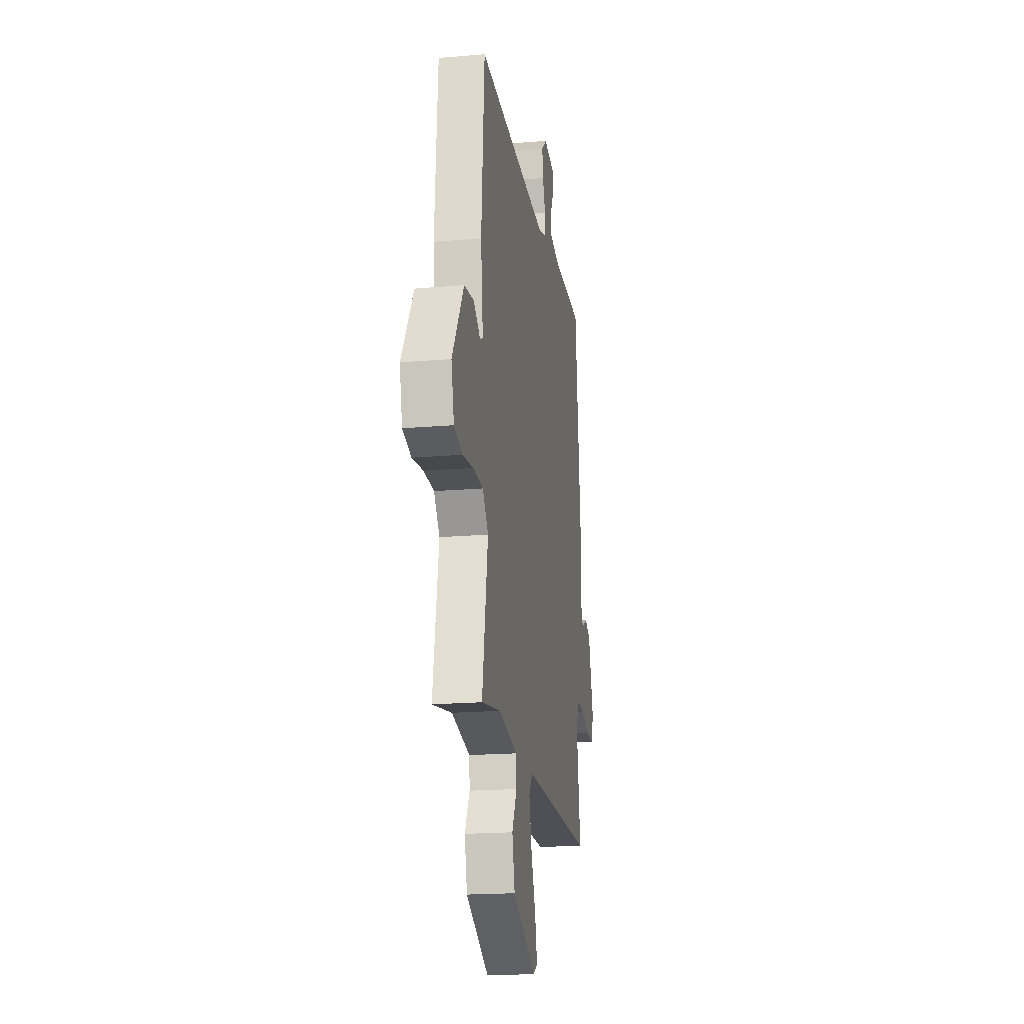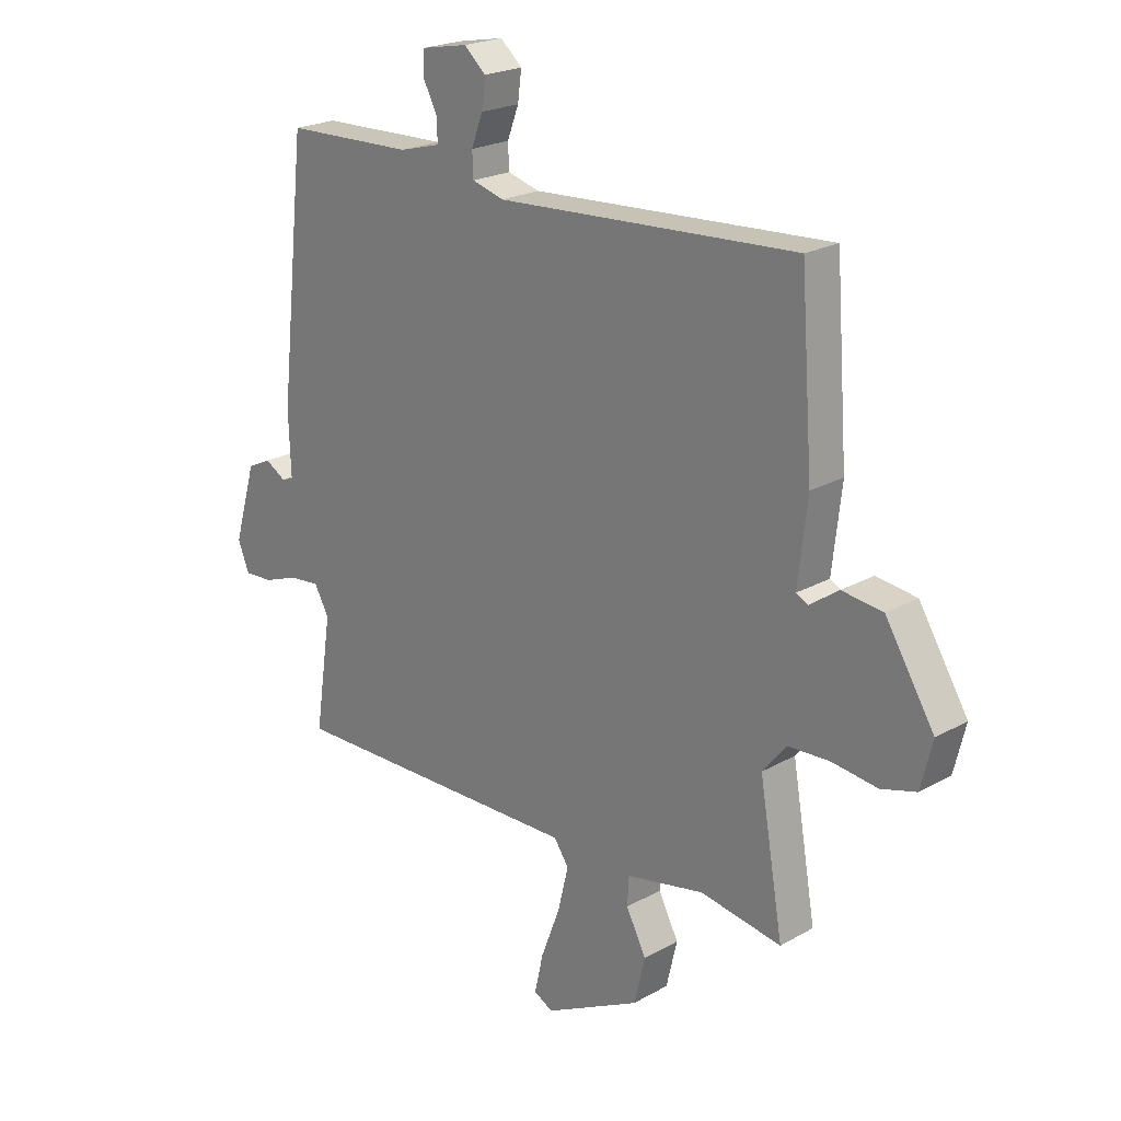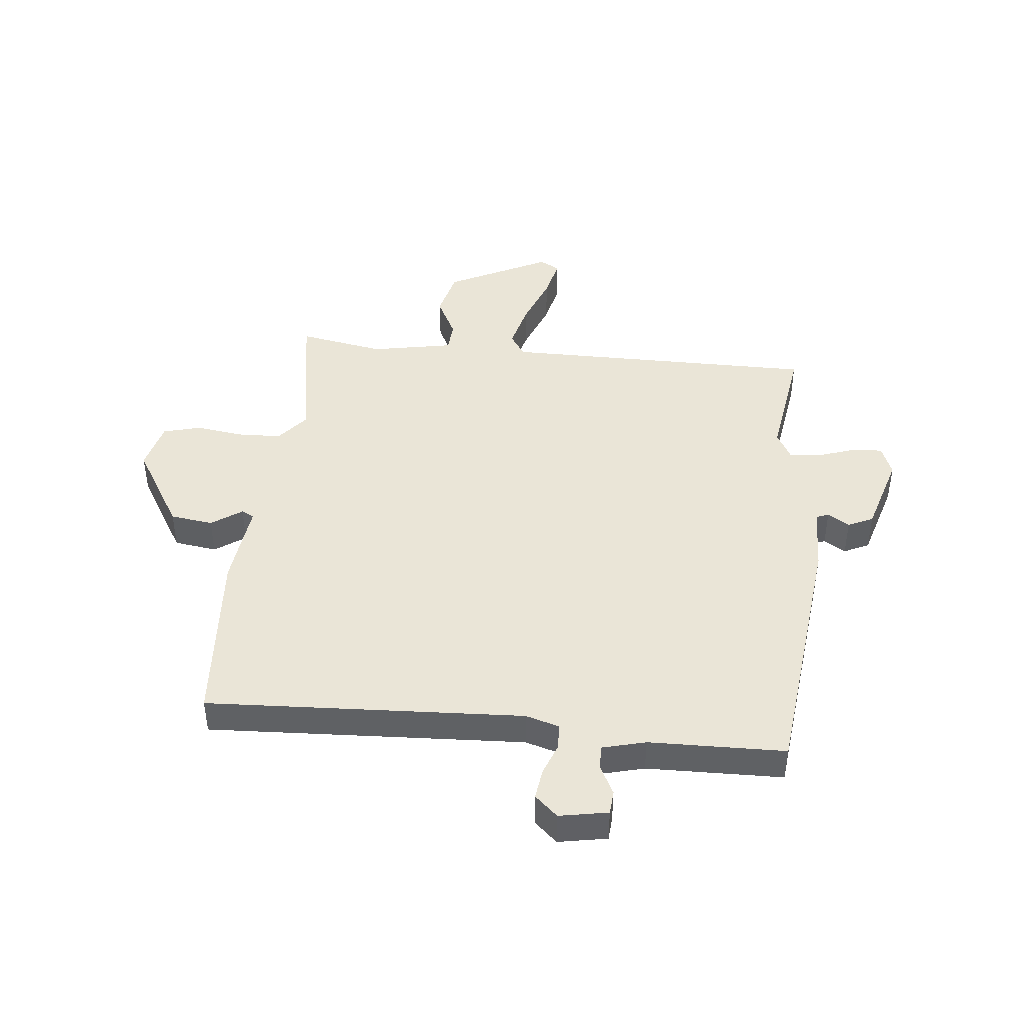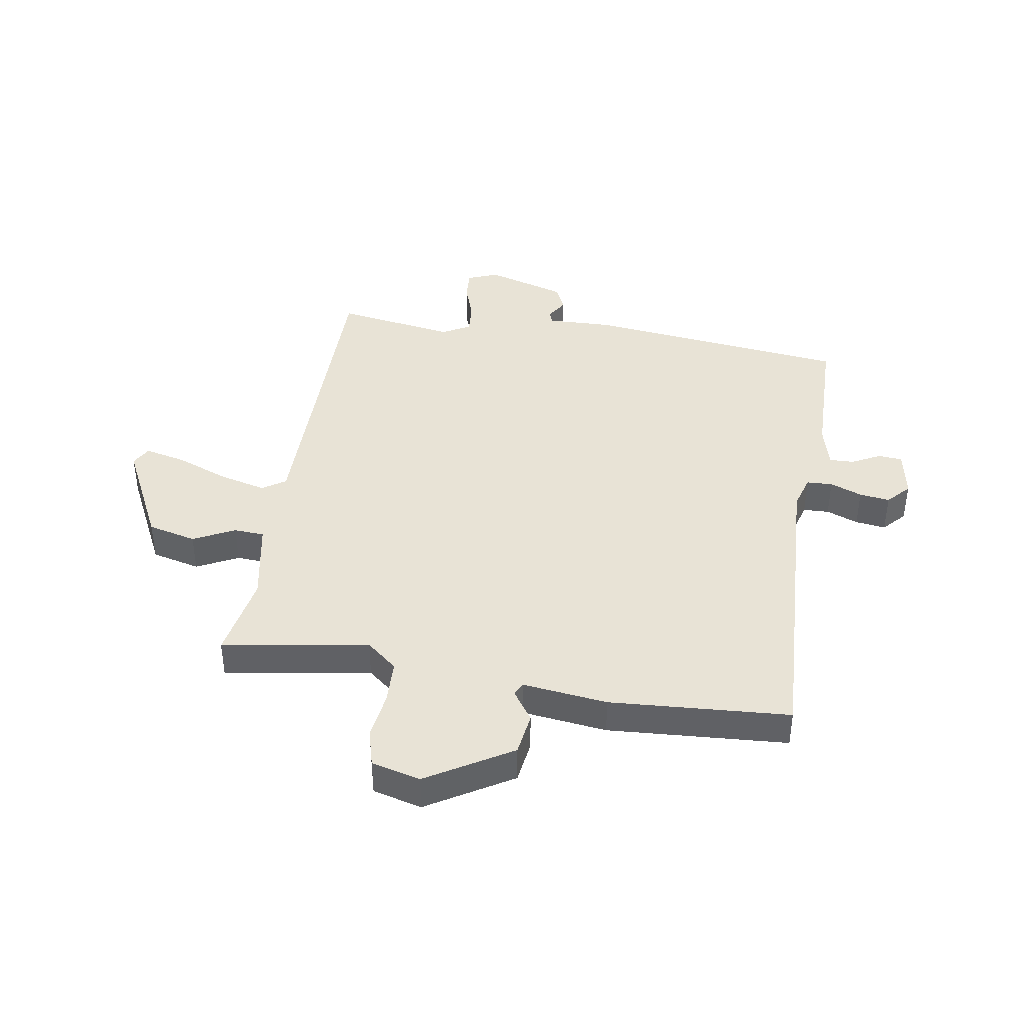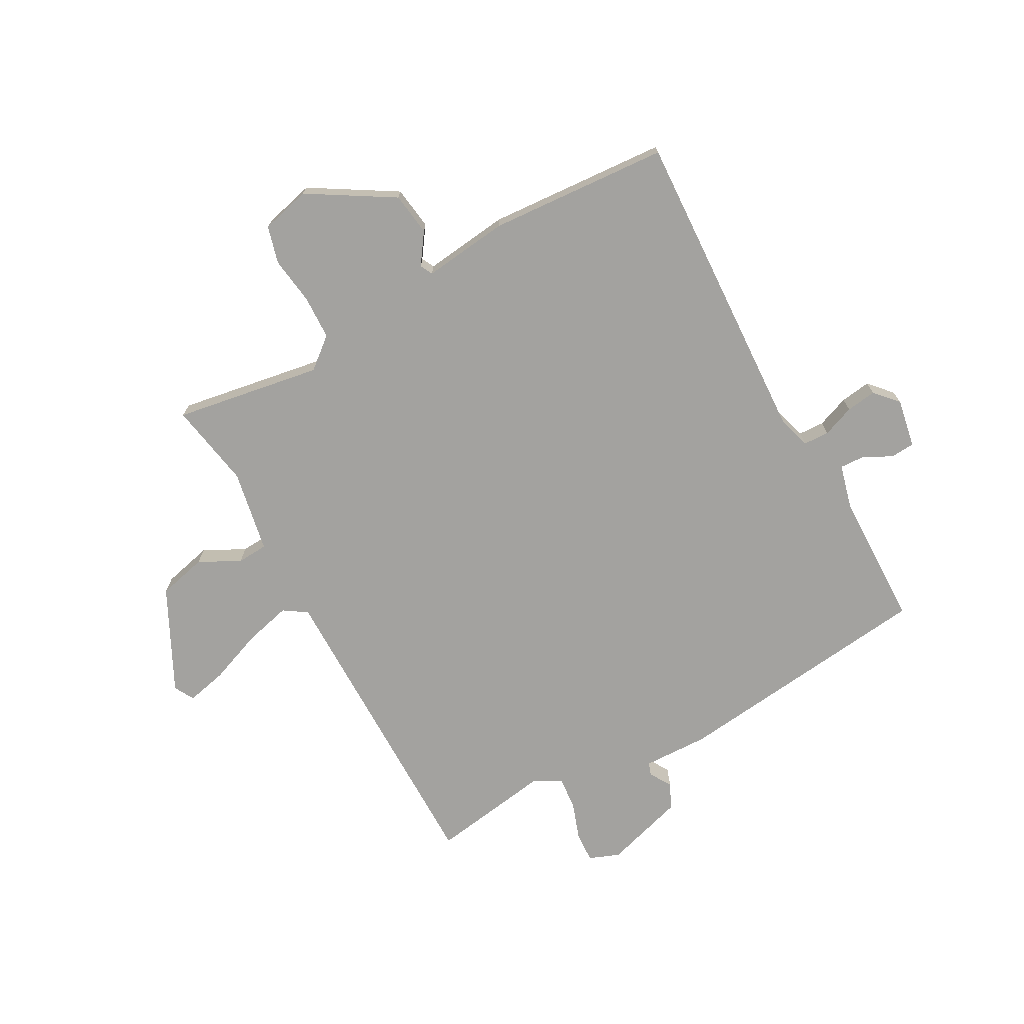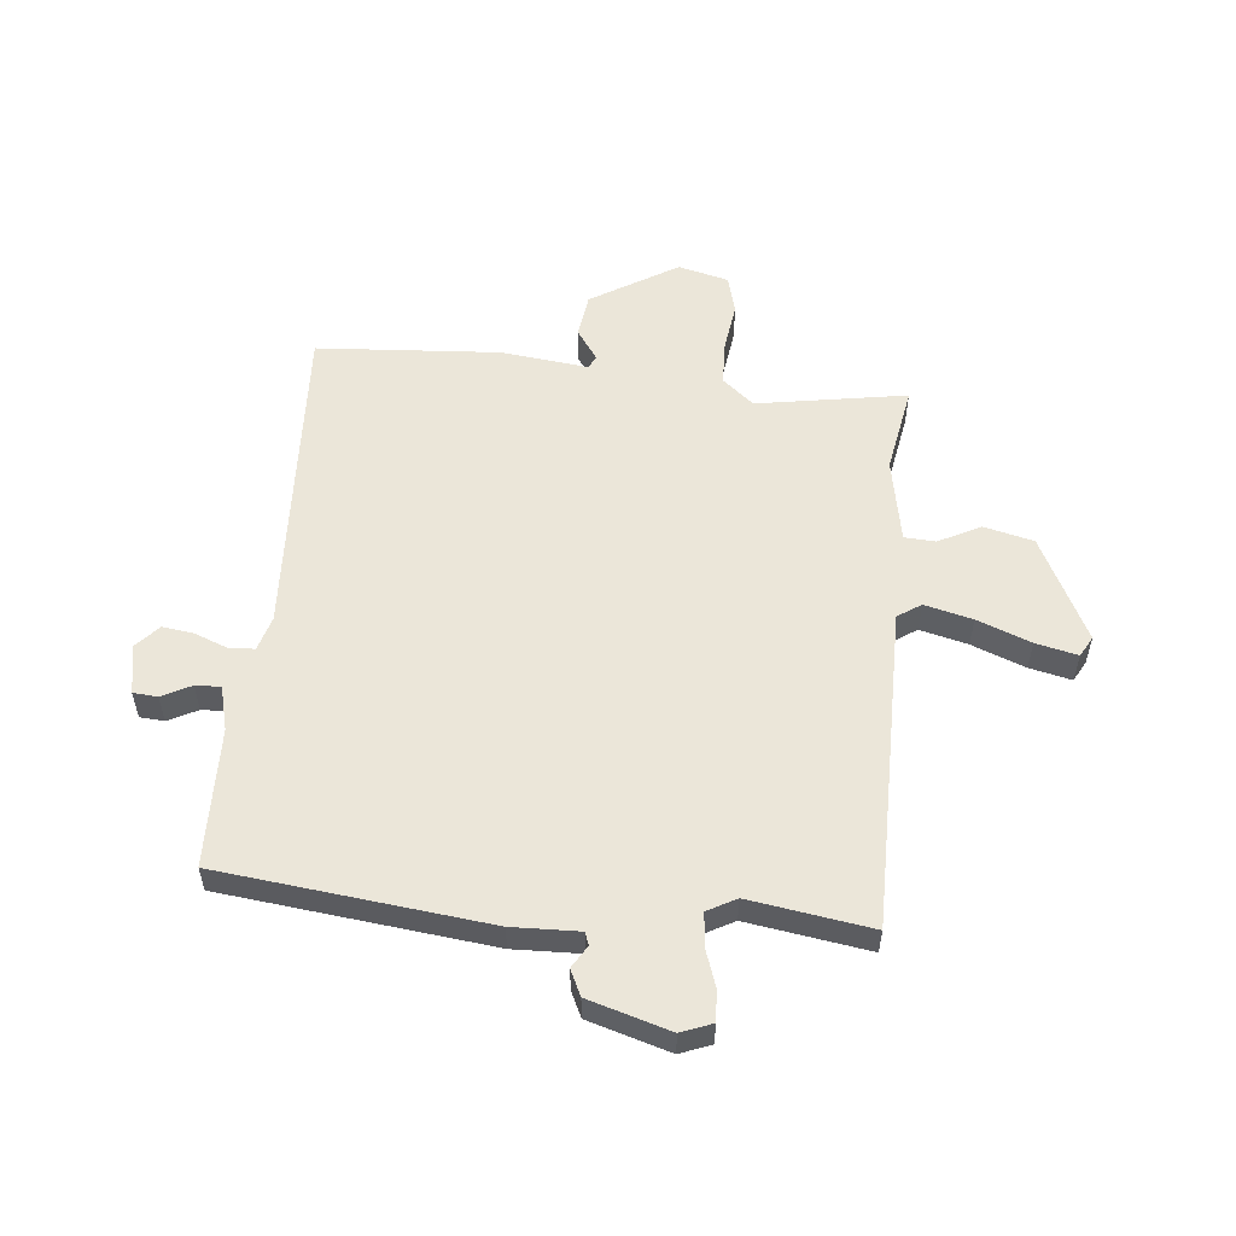
<metadata>
{"format":"obj","ext":"obj","renderer":"f3d","projection":"perspective","resolution":1024,"background":"white","views":[{"elev":-19.0,"azim":-80.8,"up":"+Z"},{"elev":21.8,"azim":-134.8,"up":"+Z"},{"elev":44.0,"azim":6.1,"up":"+Y"},{"elev":41.4,"azim":-80.4,"up":"+Y"},{"elev":-72.5,"azim":-60.9,"up":"+Y"},{"elev":55.5,"azim":95.9,"up":"+Y"}]}
</metadata>
<code>
v -0.5 0.07 0.5
v 0.053 0.07 0.47
v 0.112 0.07 0.487
v 0.114 0.07 0.532
v 0.093 0.07 0.588
v 0.086 0.07 0.641
v 0.126 0.07 0.677
v 0.211 0.07 0.661
v 0.214 0.07 0.619
v 0.188 0.07 0.569
v 0.186 0.07 0.526
v 0.262 0.07 0.506
v 0.5 0.07 0.5
v 0.55 0.07 0.041
v 0.546 0.07 -0.074
v 0.568 0.07 -0.082
v 0.606 0.07 -0.059
v 0.65 0.07 -0.08
v 0.691 0.07 -0.22
v 0.67 0.07 -0.273
v 0.617 0.07 -0.27
v 0.552 0.07 -0.247
v 0.496 0.07 -0.242
v 0.469 0.07 -0.291
v 0.5 0.07 -0.5
v -0.051 0.07 -0.497
v -0.078 0.07 -0.537
v -0.058 0.07 -0.619
v -0.023 0.07 -0.711
v -0.007 0.07 -0.783
v -0.042 0.07 -0.802
v -0.22 0.07 -0.712
v -0.24 0.07 -0.627
v -0.203 0.07 -0.555
v -0.206 0.07 -0.502
v -0.35 0.07 -0.474
v -0.5 0.07 -0.5
v -0.456 0.07 -0.244
v -0.5 0.07 -0.19
v -0.577 0.07 -0.187
v -0.66 0.07 -0.198
v -0.725 0.07 -0.18
v -0.746 0.07 -0.094
v -0.656 0.07 0.053
v -0.581 0.07 0.063
v -0.528 0.07 0.026
v -0.506 0.07 0.037
v -0.523 0.07 0.186
v -0.5 0 0.5
v 0.053 0 0.47
v 0.112 0 0.487
v 0.114 0 0.532
v 0.093 0 0.588
v 0.086 0 0.641
v 0.126 0 0.677
v 0.211 0 0.661
v 0.214 0 0.619
v 0.188 0 0.569
v 0.186 0 0.526
v 0.262 0 0.506
v 0.5 0 0.5
v 0.55 0 0.041
v 0.546 0 -0.074
v 0.568 0 -0.082
v 0.606 0 -0.059
v 0.65 0 -0.08
v 0.691 0 -0.22
v 0.67 0 -0.273
v 0.617 0 -0.27
v 0.552 0 -0.247
v 0.496 0 -0.242
v 0.469 0 -0.291
v 0.5 0 -0.5
v -0.051 0 -0.497
v -0.078 0 -0.537
v -0.058 0 -0.619
v -0.023 0 -0.711
v -0.007 0 -0.783
v -0.042 0 -0.802
v -0.22 0 -0.712
v -0.24 0 -0.627
v -0.203 0 -0.555
v -0.206 0 -0.502
v -0.35 0 -0.474
v -0.5 0 -0.5
v -0.456 0 -0.244
v -0.5 0 -0.19
v -0.577 0 -0.187
v -0.66 0 -0.198
v -0.725 0 -0.18
v -0.746 0 -0.094
v -0.656 0 0.053
v -0.581 0 0.063
v -0.528 0 0.026
v -0.506 0 0.037
v -0.523 0 0.186
f 47 48 1 2
f 44 45 46
f 43 44 46
f 42 43 46
f 41 42 46
f 40 41 46
f 39 40 46 47
f 47 2 3
f 39 47 3
f 38 39 3
f 36 37 38 3
f 32 33 34
f 31 32 34
f 30 31 34
f 29 30 34
f 28 29 34
f 27 28 34 35
f 26 27 35
f 24 25 26
f 35 36 3
f 26 35 3
f 24 26 3
f 23 24 3
f 20 21 22
f 19 20 22
f 18 19 22
f 17 18 22
f 16 17 22
f 15 16 22 23
f 15 23 3
f 14 15 3
f 13 14 3
f 12 13 3
f 8 9 10
f 7 8 10
f 6 7 10
f 5 6 10
f 4 5 10
f 4 10 11
f 3 4 11 12
f 50 49 96 95
f 94 93 92
f 94 92 91
f 94 91 90
f 94 90 89
f 94 89 88
f 95 94 88 87
f 51 50 95
f 51 95 87
f 51 87 86
f 51 86 85 84
f 82 81 80
f 82 80 79
f 82 79 78
f 82 78 77
f 82 77 76
f 83 82 76 75
f 83 75 74
f 74 73 72
f 51 84 83
f 51 83 74
f 51 74 72
f 51 72 71
f 70 69 68
f 70 68 67
f 70 67 66
f 70 66 65
f 70 65 64
f 71 70 64 63
f 51 71 63
f 51 63 62
f 51 62 61
f 51 61 60
f 58 57 56
f 58 56 55
f 58 55 54
f 58 54 53
f 58 53 52
f 59 58 52
f 60 59 52 51
f 1 49 50 2
f 2 50 51 3
f 3 51 52 4
f 4 52 53 5
f 5 53 54 6
f 6 54 55 7
f 7 55 56 8
f 8 56 57 9
f 9 57 58 10
f 10 58 59 11
f 11 59 60 12
f 12 60 61 13
f 13 61 62 14
f 14 62 63 15
f 15 63 64 16
f 16 64 65 17
f 17 65 66 18
f 18 66 67 19
f 19 67 68 20
f 20 68 69 21
f 21 69 70 22
f 22 70 71 23
f 23 71 72 24
f 24 72 73 25
f 25 73 74 26
f 26 74 75 27
f 27 75 76 28
f 28 76 77 29
f 29 77 78 30
f 30 78 79 31
f 31 79 80 32
f 32 80 81 33
f 33 81 82 34
f 34 82 83 35
f 35 83 84 36
f 36 84 85 37
f 37 85 86 38
f 38 86 87 39
f 39 87 88 40
f 40 88 89 41
f 41 89 90 42
f 42 90 91 43
f 43 91 92 44
f 44 92 93 45
f 45 93 94 46
f 46 94 95 47
f 47 95 96 48
f 48 96 49 1

</code>
